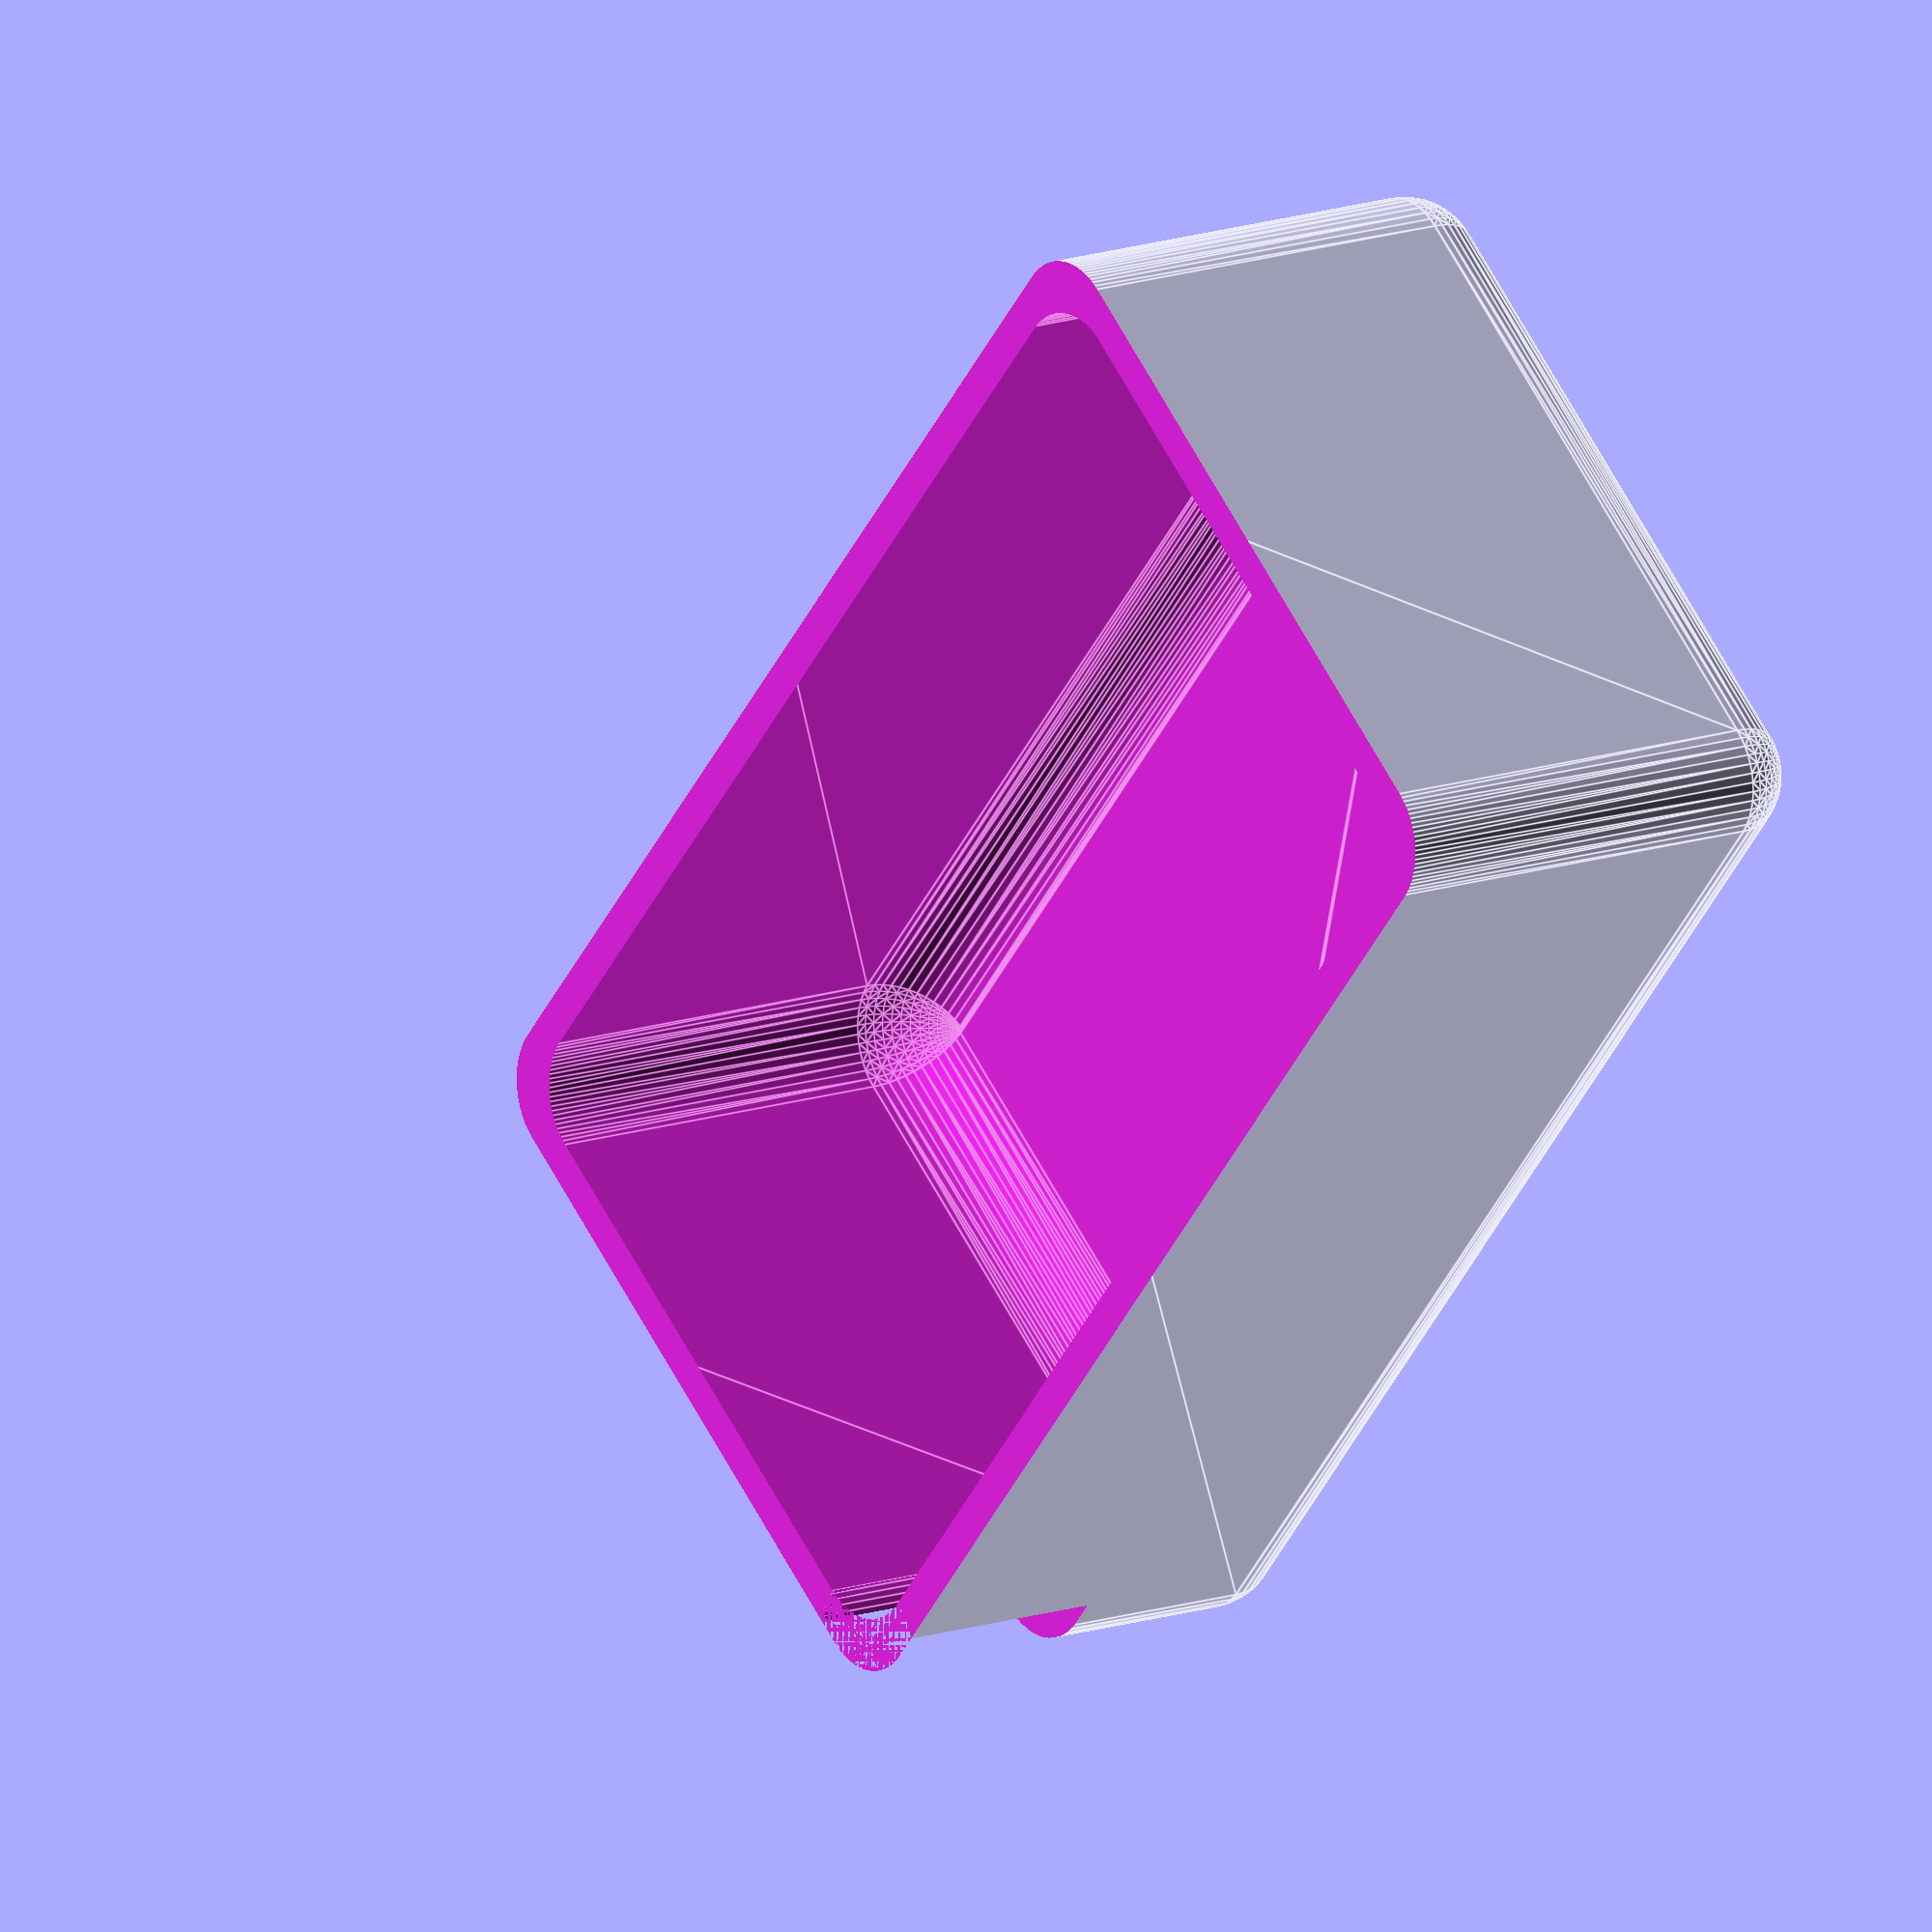
<openscad>
$fn = 50;

battery_width = 95.7;
battery_height = 65.0;
battery_length = 48.0;

padding_thickness = 6.5;

thickness = 3;

case_width = battery_width + padding_thickness*2 + thickness;
case_length = battery_length + padding_thickness*2 + thickness;
case_height = battery_height + padding_thickness*2 + thickness;

bolt_height = 24;
rounding_radius = 6;
washer_diameter = rounding_radius*2;
cylinder_height = bolt_height/2*1.5;
bolt_cut_radius = washer_diameter/2;

module battery() {
    cube([battery_width, battery_length, battery_height], center = true);
    
}

module bolt_cut() {
    
    cylinder(cylinder_height, r = bolt_cut_radius);
}    
module bolt_cuts() { 
    translate([-case_width/2 + bolt_cut_radius - thickness, -case_length/2 + bolt_cut_radius - thickness, -cylinder_height]){
        bolt_cut();
    }
}

module case_shape(width, length, height) {
    
    minkowski() {
        cube([width - rounding_radius*2, 
              length - rounding_radius*2, 
              height - rounding_radius*2],
              center = true);
        sphere(rounding_radius);
    }
}

module case() {
    difference() {
        case_shape(case_width, case_length, case_height);
        case_shape(case_width - thickness*2, 
                   case_length - thickness*2, 
                   case_height - thickness*2);
        bolt_cuts();
    }
}

module half_case() {
    delete_cube_side = battery_width*2;
    
    difference() {
        case();
        translate([-delete_cube_side / 2, -delete_cube_side / 2, 0]) {
            cube(delete_cube_side);
        }
    }
}
half_case();
</openscad>
<views>
elev=346.2 azim=311.0 roll=51.8 proj=o view=edges
</views>
